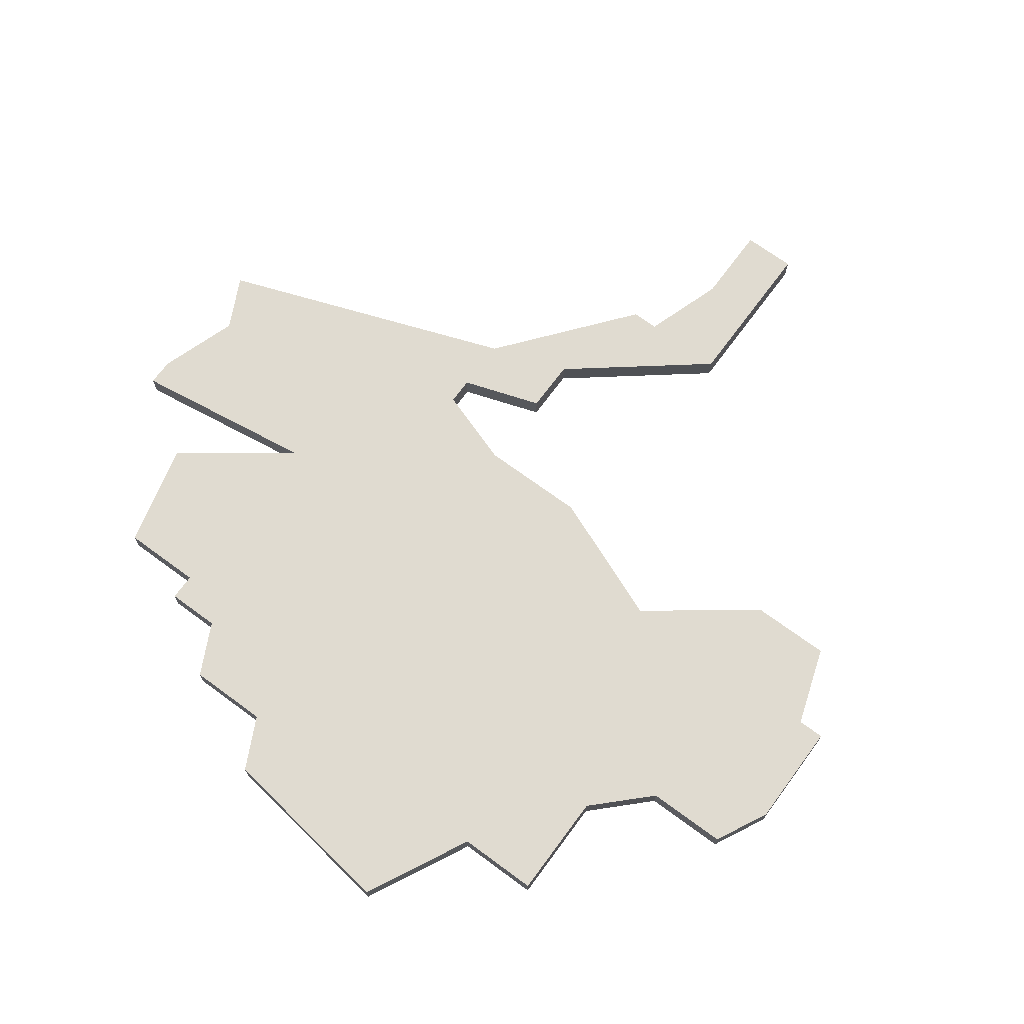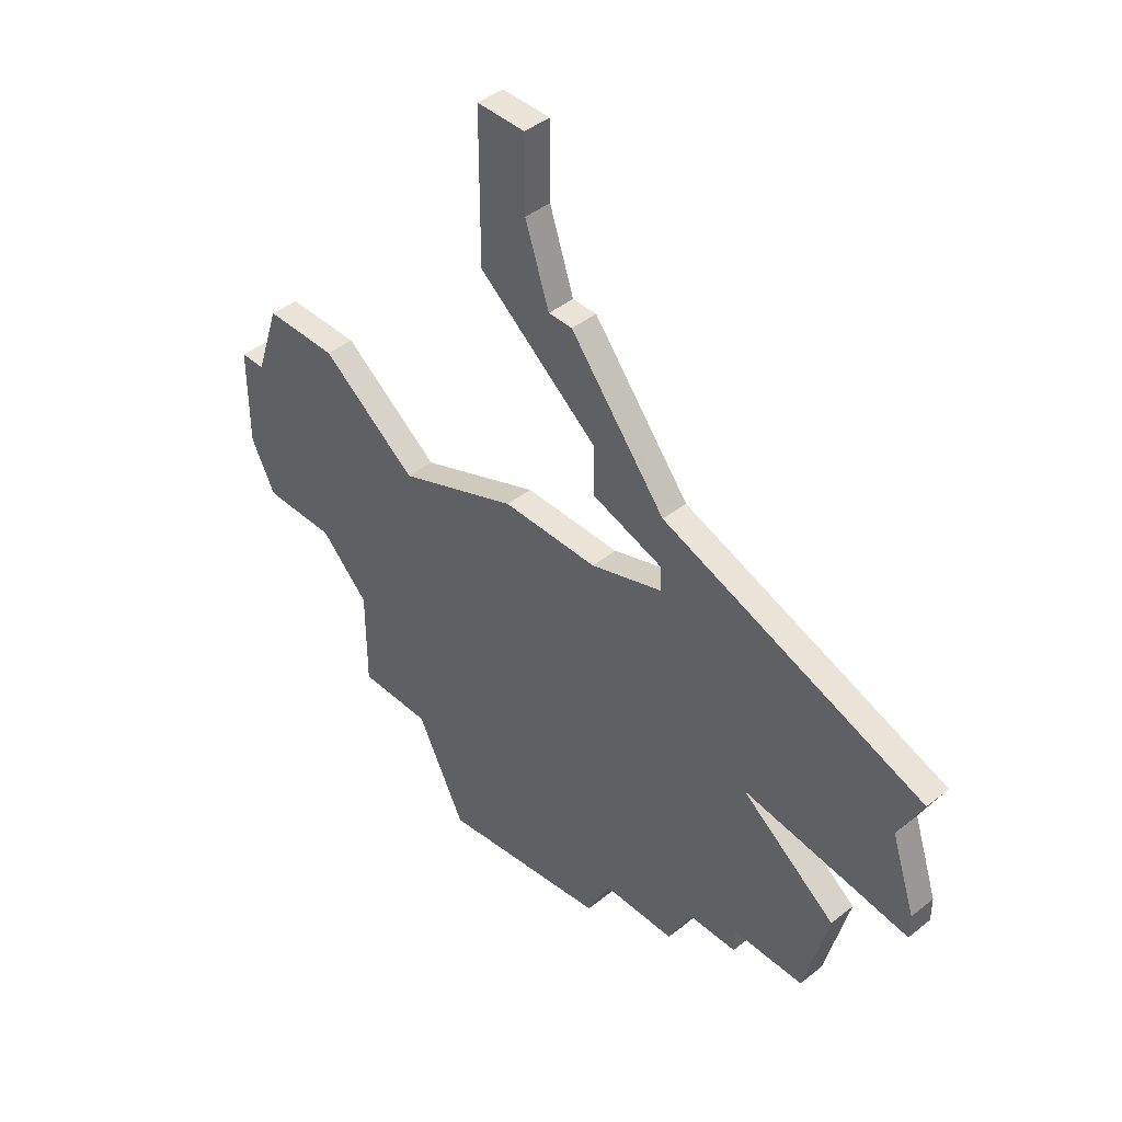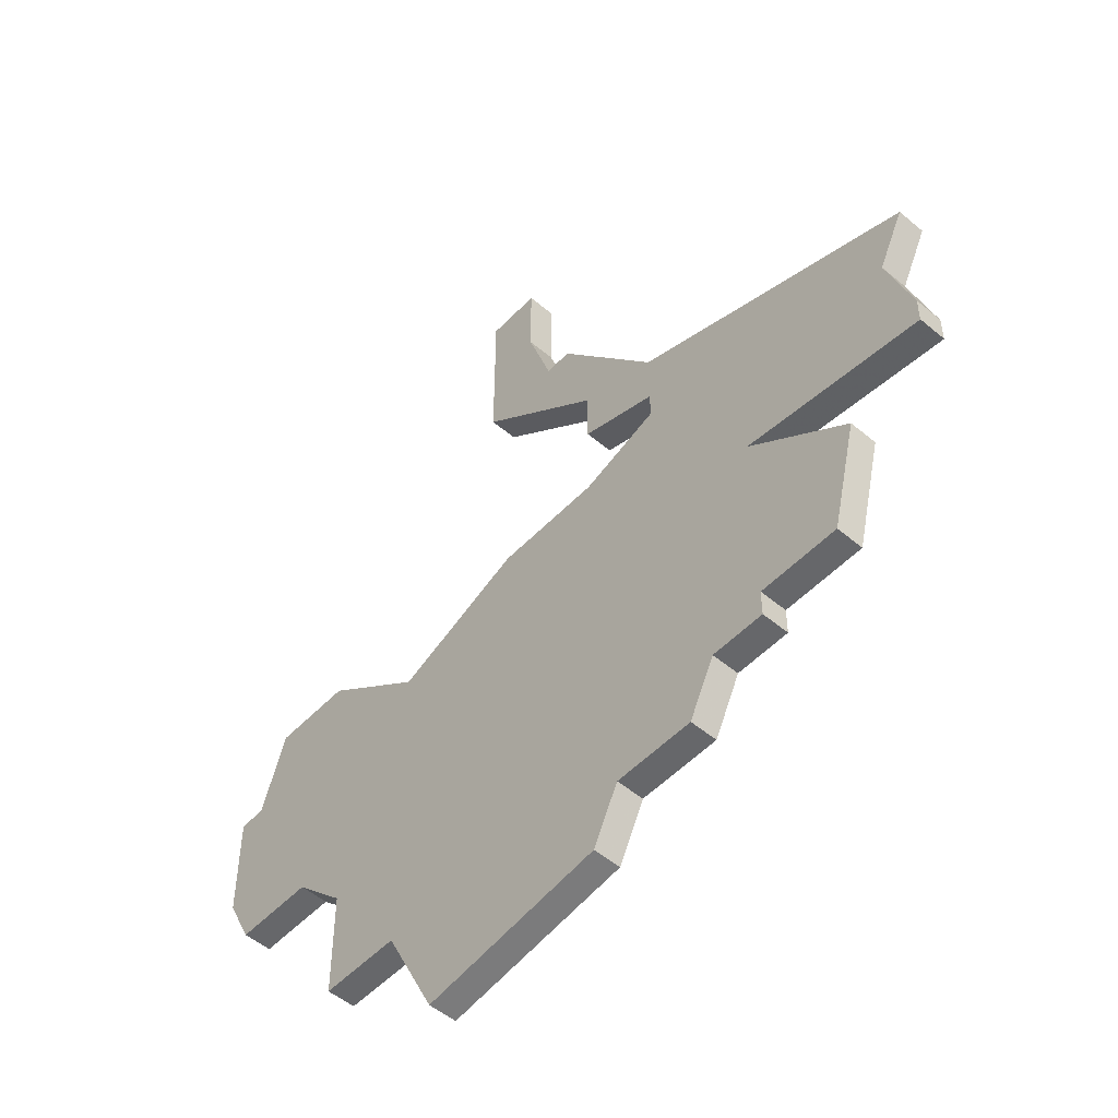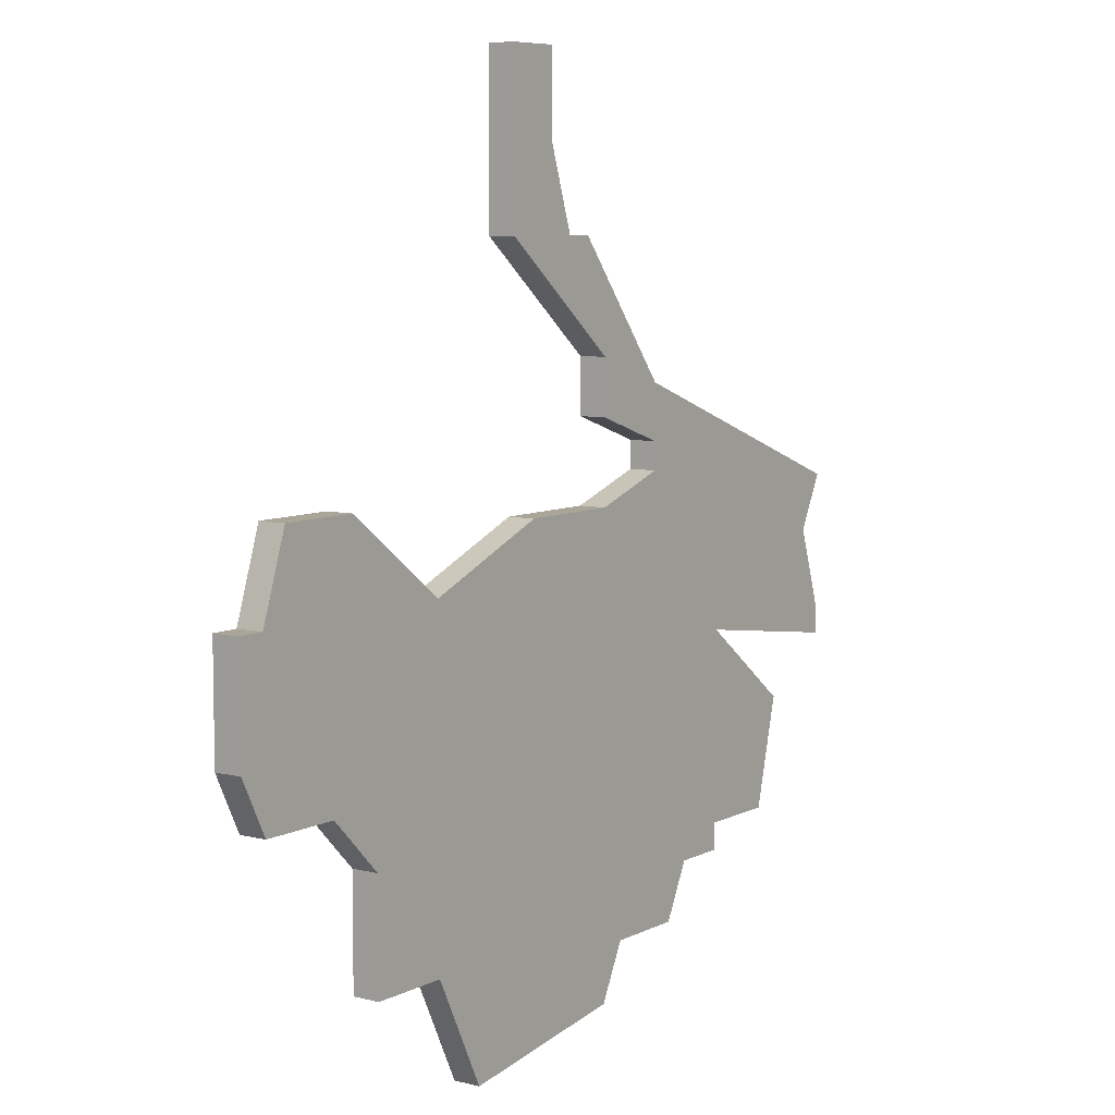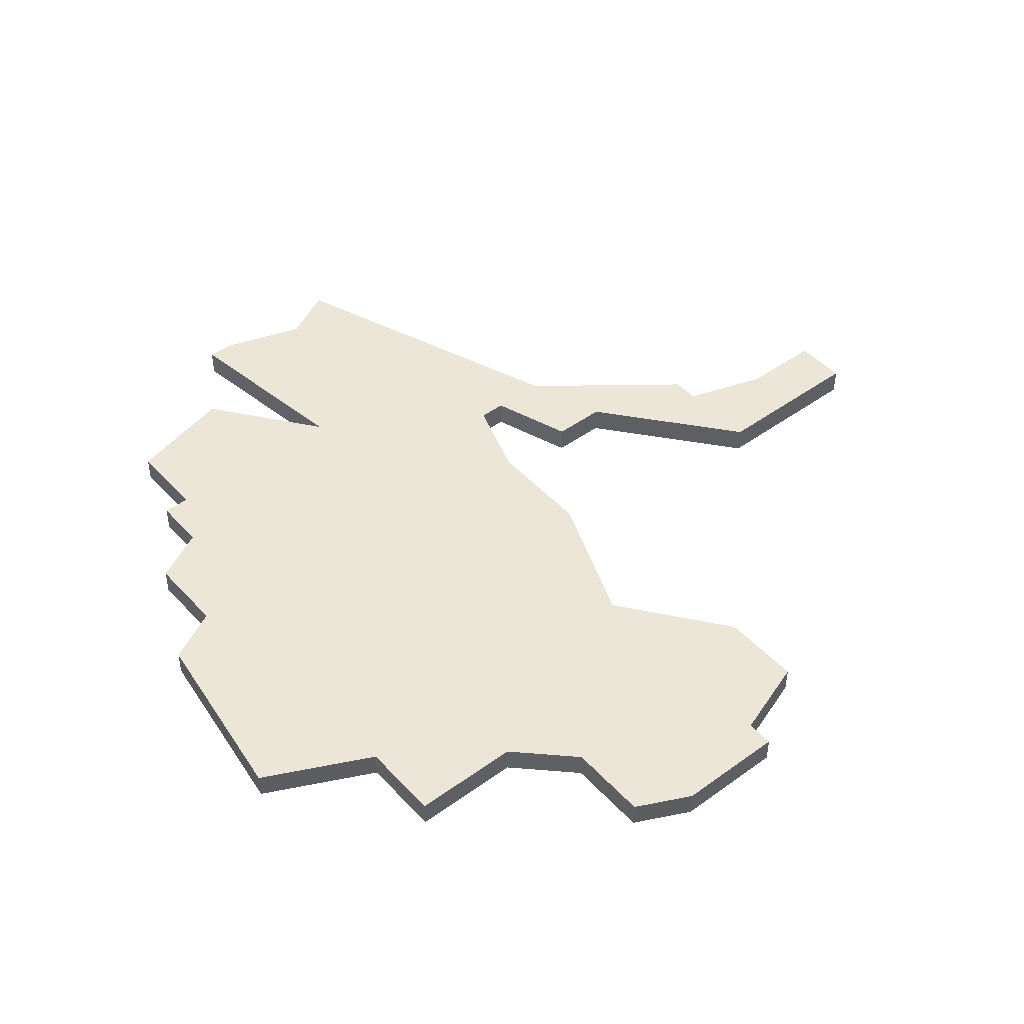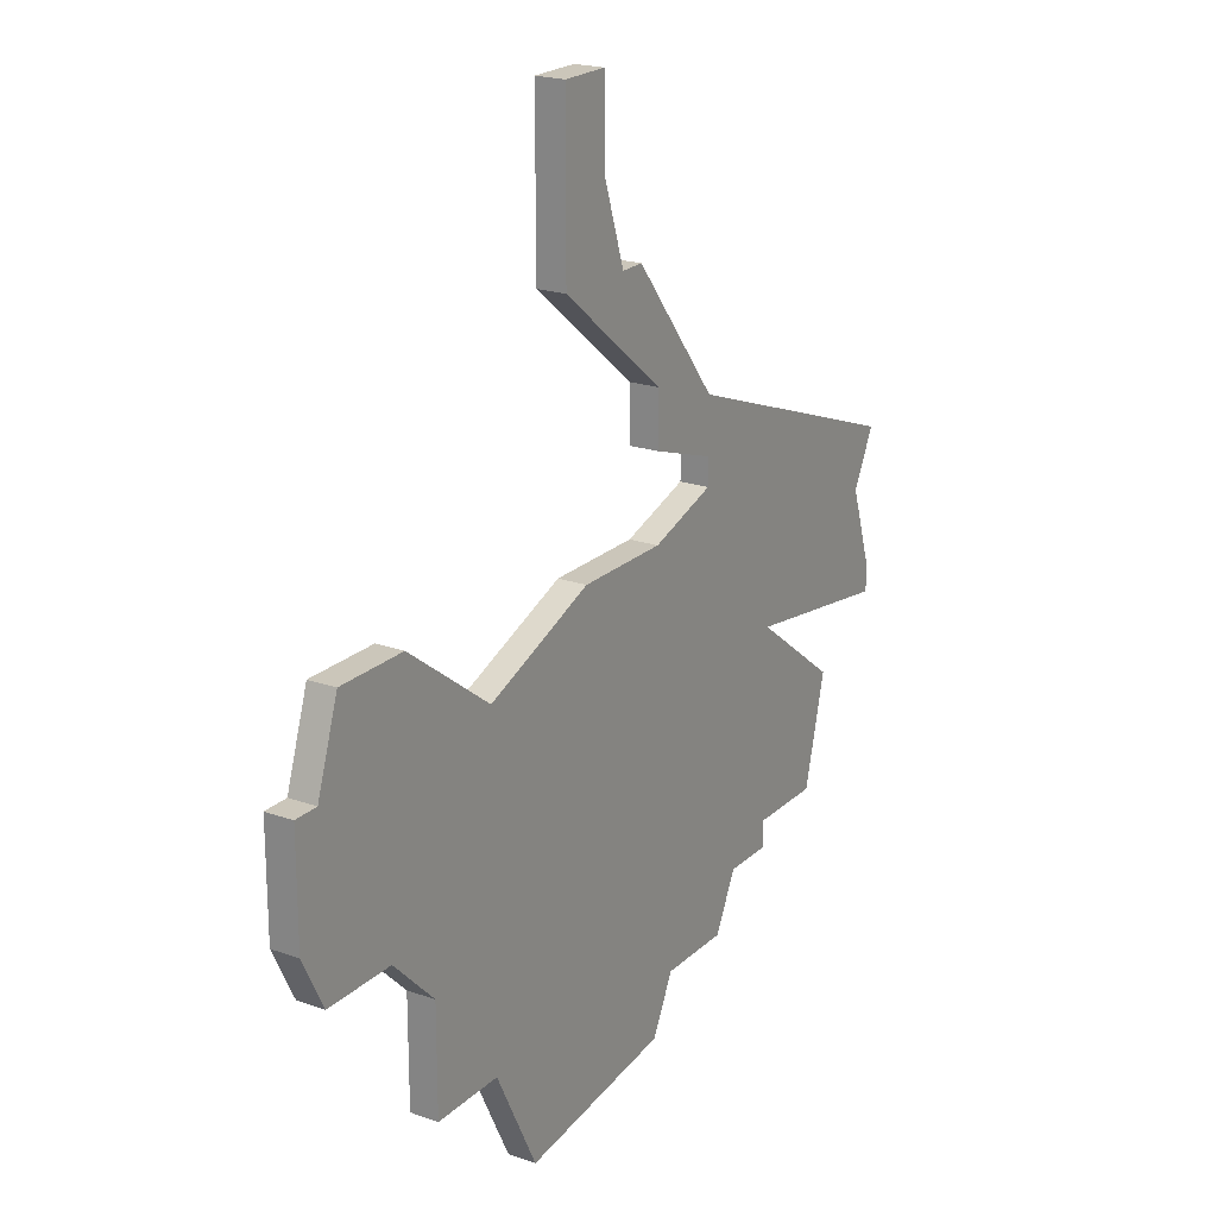
<metadata>
{"format":"obj","ext":"obj","renderer":"f3d","projection":"perspective","resolution":1024,"background":"white","views":[{"elev":69.9,"azim":36.4,"up":"+Z"},{"elev":43.3,"azim":-133.3,"up":"+Y"},{"elev":-52.1,"azim":-132.1,"up":"+Y"},{"elev":7.4,"azim":125.6,"up":"+Y"},{"elev":46.1,"azim":50.4,"up":"+Z"},{"elev":21.2,"azim":122.2,"up":"+Y"}]}
</metadata>
<code>
v 3138 -445 0
v 3138 -445 1
v 3121 -439 0
v 3121 -439 1
v 3145 -435 0
v 3145 -435 1
v 3120 -435 0
v 3120 -435 1
v 3128 -423 0
v 3128 -423 1
v 3128 -425 0
v 3128 -425 1
v 3128 -426 0
v 3128 -426 1
v 3136 -414 0
v 3136 -414 1
v 3136 -418 0
v 3136 -418 1
v 3136 -412 0
v 3136 -412 1
v 3144 -426 0
v 3144 -426 1
v 3127 -442 0
v 3127 -442 1
v 3135 -427 0
v 3135 -427 1
v 3143 -441 0
v 3143 -441 1
v 3143 -437 0
v 3143 -437 1
v 3118 -429 0
v 3118 -429 1
v 3126 -440 0
v 3126 -440 1
v 3134 -415 0
v 3134 -415 1
v 3134 -412 0
v 3134 -412 1
v 3117 -432 0
v 3117 -432 1
v 3117 -433 0
v 3117 -433 1
v 3117 -427 0
v 3117 -427 1
v 3133 -418 0
v 3133 -418 1
v 3149 -433 0
v 3149 -433 1
v 3149 -429 0
v 3149 -429 1
v 3124 -439 0
v 3124 -439 1
v 3124 -440 0
v 3124 -440 1
v 3124 -432 0
v 3124 -432 1
v 3132 -418 0
v 3132 -418 1
v 3140 -441 0
v 3140 -441 1
v 3140 -429 0
v 3140 -429 1
v 3148 -435 0
v 3148 -435 1
v 3148 -429 0
v 3148 -429 1
v 3131 -422 0
v 3131 -422 1
v 3131 -424 0
v 3131 -424 1
v 3131 -427 0
v 3131 -427 1
v 3131 -444 0
v 3131 -444 1
v 3147 -426 0
v 3147 -426 1
v 3130 -442 0
v 3130 -442 1
f 51 3 7
f 55 51 7
f 33 53 51
f 23 33 77
f 33 51 55
f 71 25 77
f 77 33 71
f 31 55 39
f 55 41 39
f 13 31 43
f 55 31 13
f 11 13 43
f 13 71 55
f 67 69 9
f 11 9 69
f 57 67 9
f 43 9 11
f 71 33 55
f 59 73 77
f 25 59 77
f 61 29 59
f 27 59 29
f 5 29 61
f 61 59 25
f 47 63 5
f 49 47 65
f 5 65 47
f 61 65 5
f 21 65 61
f 57 45 67
f 45 35 17
f 35 37 15
f 17 67 45
f 35 15 17
f 37 19 15
f 21 75 65
f 59 1 73
f 8 4 52
f 8 52 56
f 52 54 34
f 78 34 24
f 56 52 34
f 78 26 72
f 72 34 78
f 40 56 32
f 40 42 56
f 44 32 14
f 14 32 56
f 44 14 12
f 56 72 14
f 10 70 68
f 70 10 12
f 10 68 58
f 12 10 44
f 56 34 72
f 78 74 60
f 78 60 26
f 60 30 62
f 30 60 28
f 62 30 6
f 26 60 62
f 6 64 48
f 66 48 50
f 48 66 6
f 6 66 62
f 62 66 22
f 68 46 58
f 18 36 46
f 16 38 36
f 46 68 18
f 18 16 36
f 16 20 38
f 66 76 22
f 74 2 60
f 38 20 37
f 37 20 19
f 36 38 35
f 35 38 37
f 46 36 45
f 45 36 35
f 58 46 57
f 57 46 45
f 10 58 9
f 9 58 57
f 44 10 43
f 43 10 9
f 32 44 31
f 31 44 43
f 40 32 39
f 39 32 31
f 42 40 41
f 41 40 39
f 56 42 55
f 55 42 41
f 8 56 7
f 7 56 55
f 4 8 3
f 3 8 7
f 52 4 51
f 51 4 3
f 54 52 53
f 53 52 51
f 34 54 33
f 33 54 53
f 24 34 23
f 23 34 33
f 78 24 77
f 77 24 23
f 74 78 73
f 73 78 77
f 2 74 1
f 1 74 73
f 60 2 59
f 59 2 1
f 28 60 27
f 27 60 59
f 30 28 29
f 29 28 27
f 6 30 5
f 5 30 29
f 64 6 63
f 63 6 5
f 48 64 47
f 47 64 63
f 50 48 49
f 49 48 47
f 66 50 65
f 65 50 49
f 76 66 75
f 75 66 65
f 22 76 21
f 21 76 75
f 62 22 61
f 61 22 21
f 26 62 25
f 25 62 61
f 72 26 71
f 71 26 25
f 14 72 13
f 13 72 71
f 12 14 11
f 11 14 13
f 70 12 69
f 69 12 11
f 68 70 67
f 67 70 69
f 18 68 17
f 17 68 67
f 20 16 19
f 19 16 15
f 16 18 15
f 15 18 17

</code>
